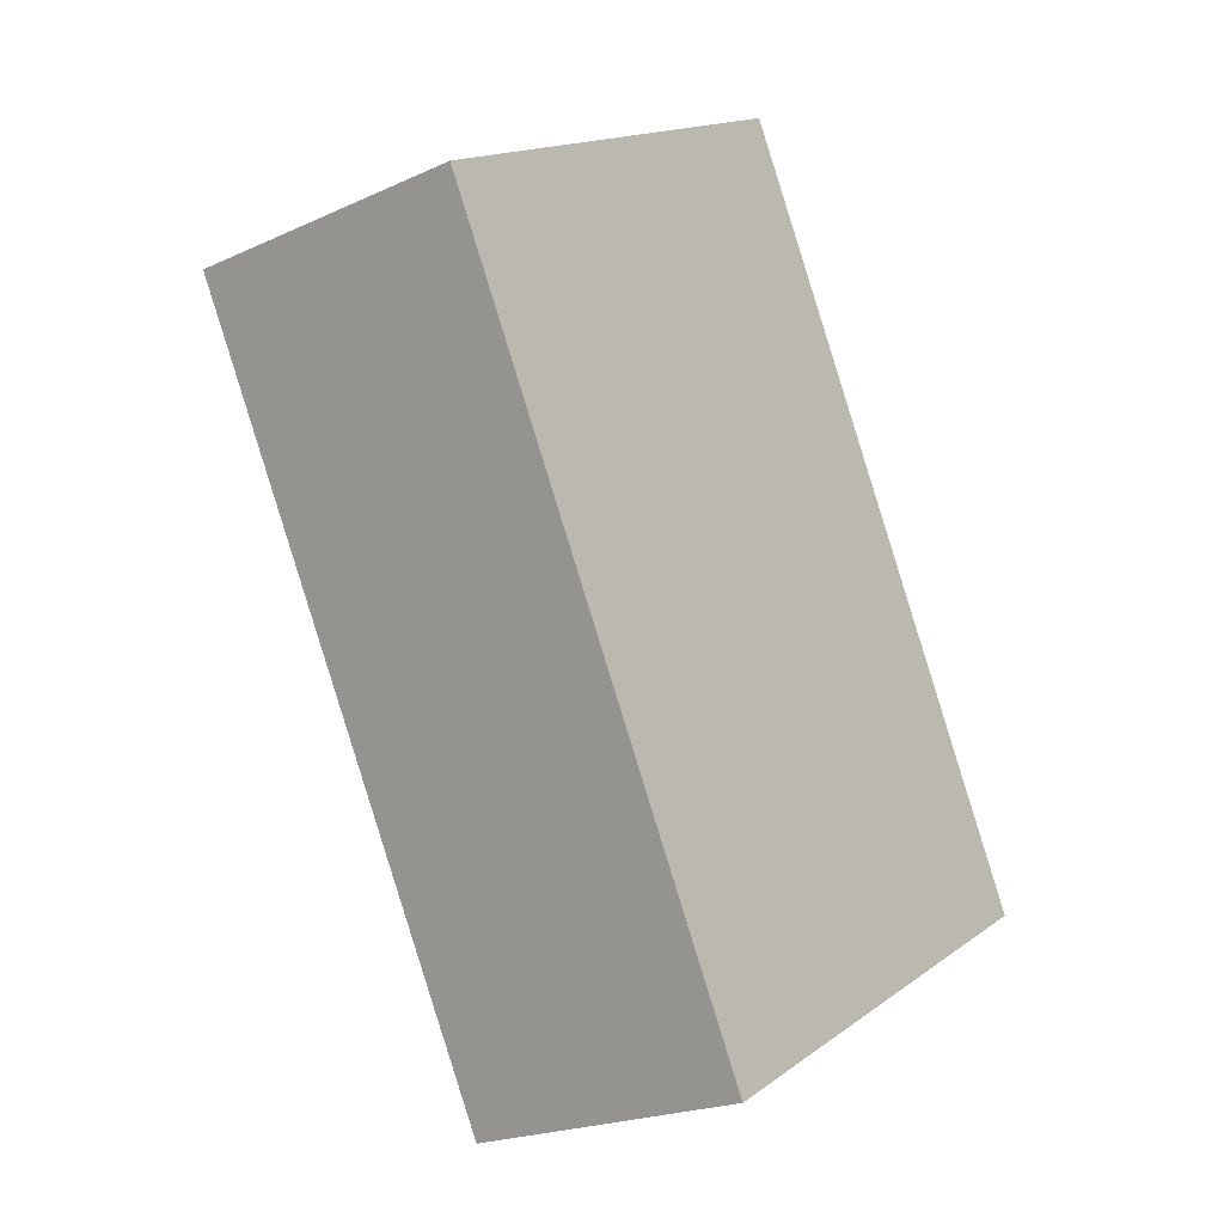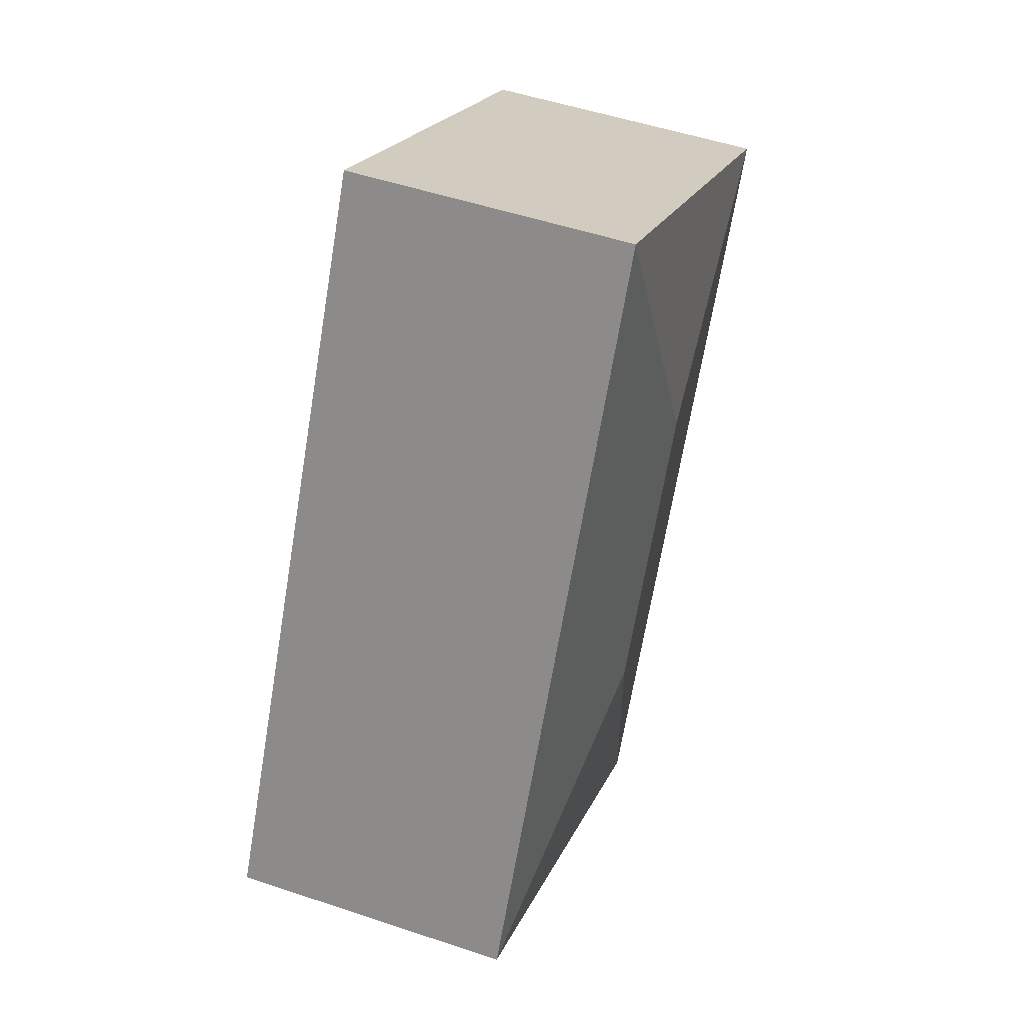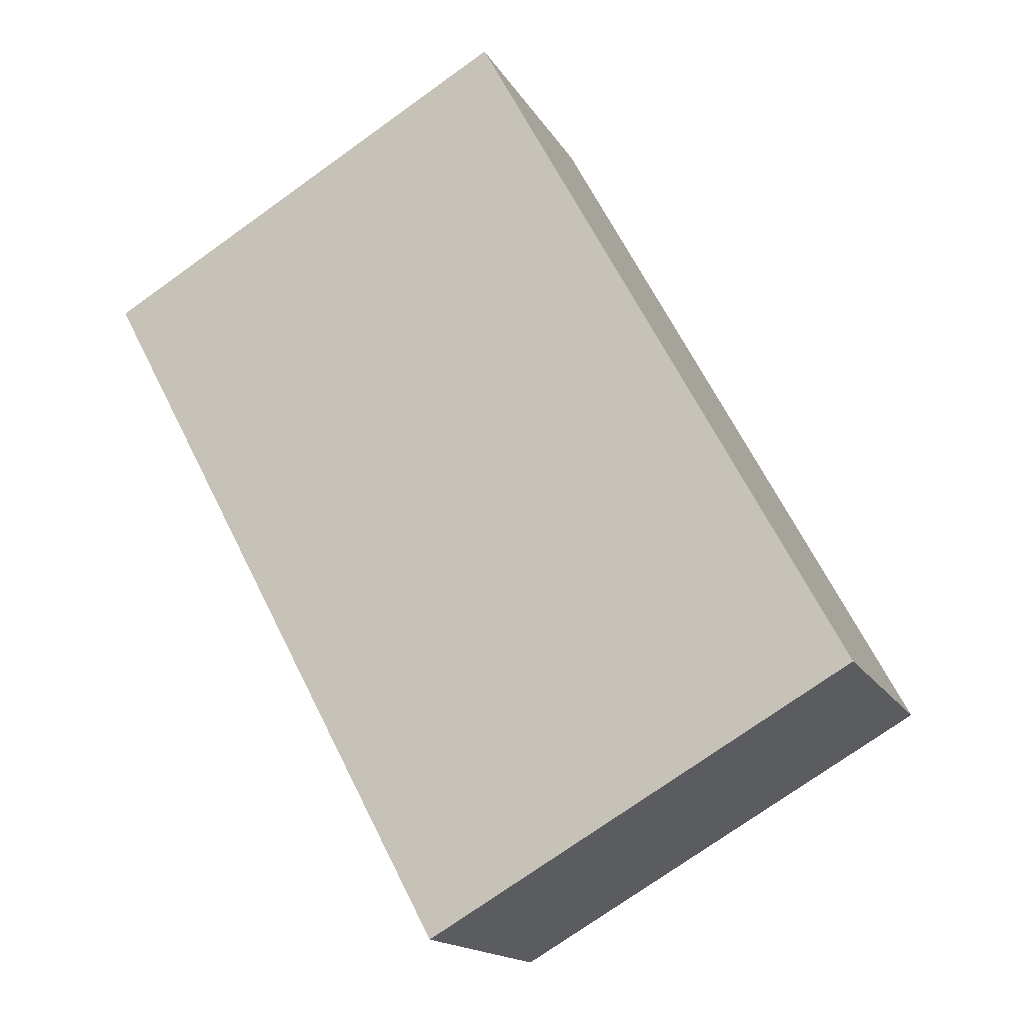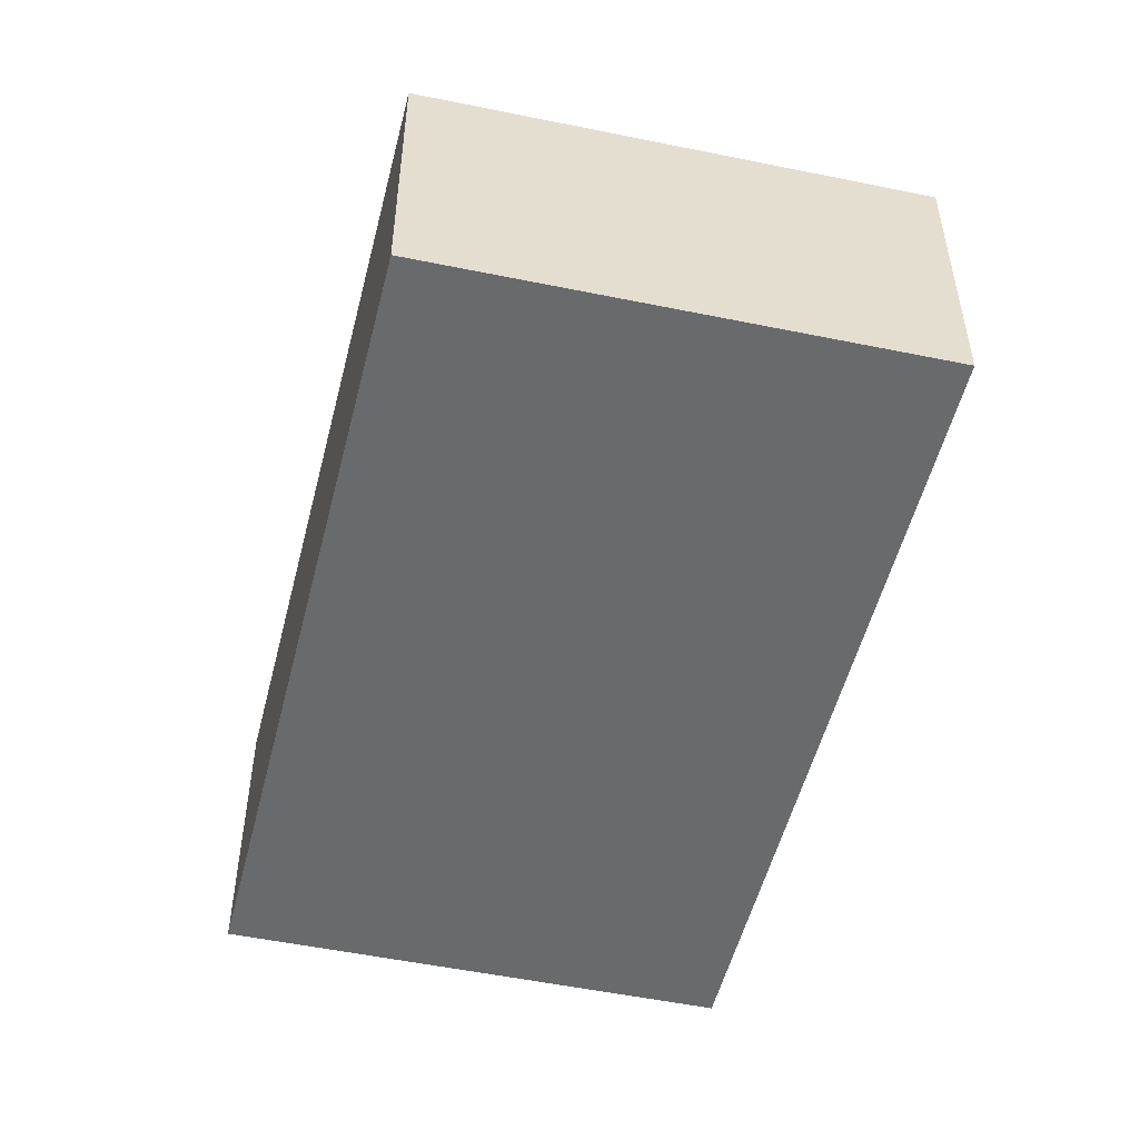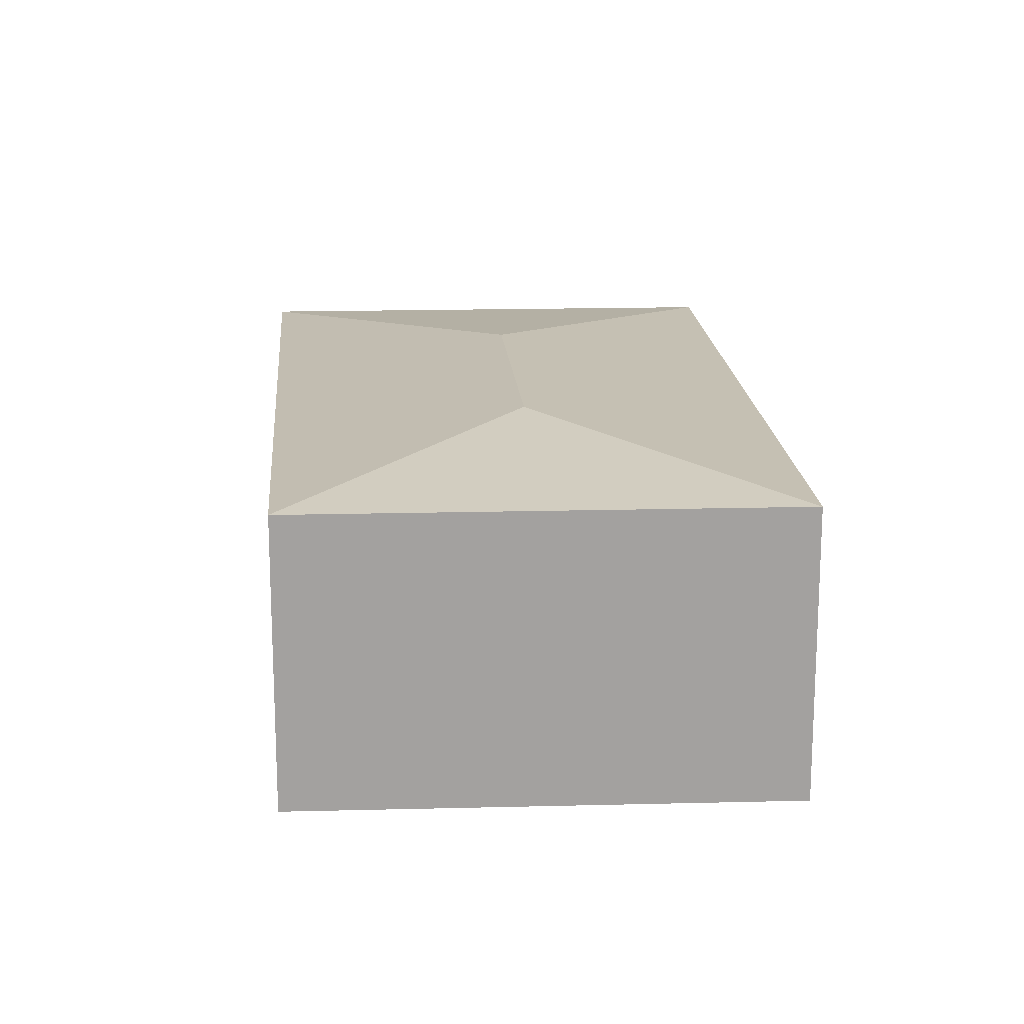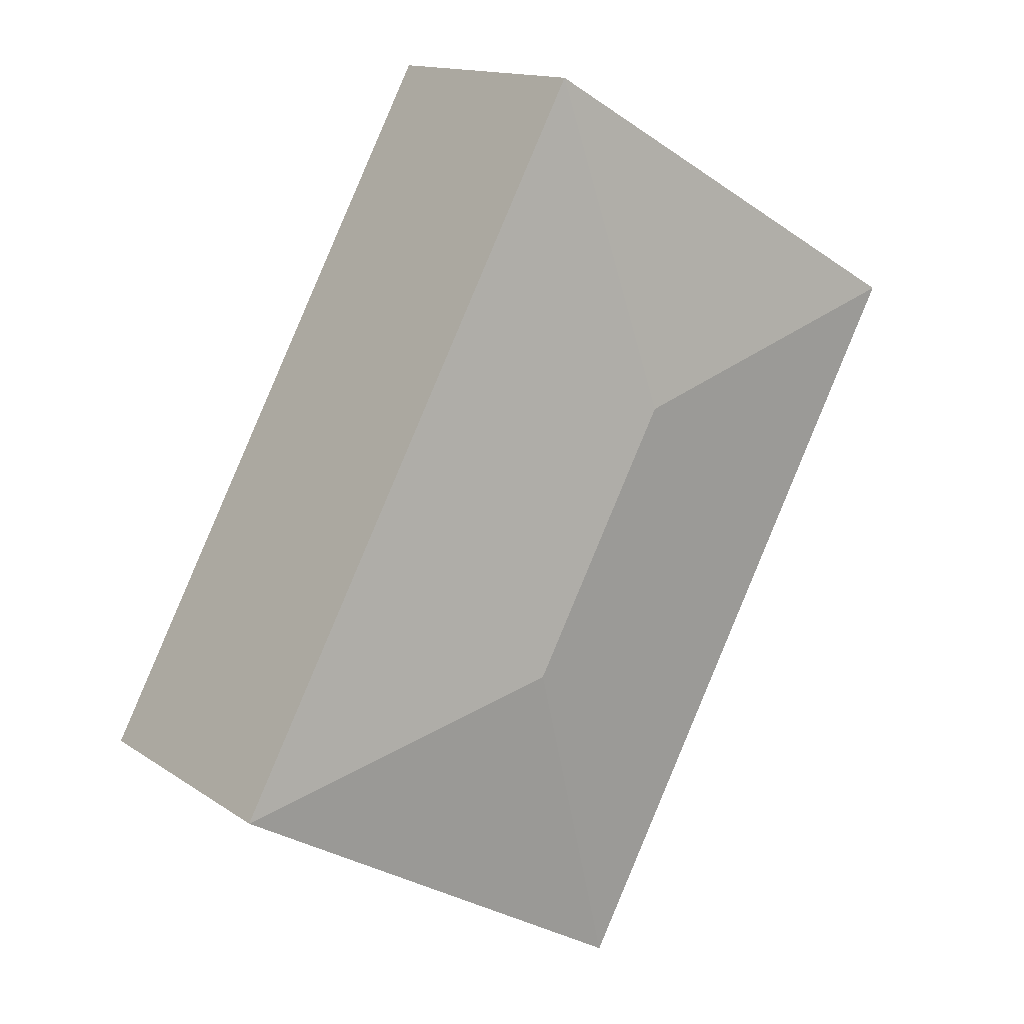
<metadata>
{"format":"obj","ext":"obj","renderer":"f3d","projection":"perspective","resolution":1024,"background":"white","views":[{"elev":-21.4,"azim":-51.0,"up":"+Z"},{"elev":51.0,"azim":110.1,"up":"+Z"},{"elev":-15.9,"azim":20.4,"up":"+Z"},{"elev":-52.9,"azim":-42.2,"up":"+Y"},{"elev":18.0,"azim":-32.6,"up":"+Y"},{"elev":14.1,"azim":145.2,"up":"+Z"}]}
</metadata>
<code>
v  2.764 2.641 -0.795
v  0 2.406 1.473e-16
v  3.583 2.406 2.052
v  3.132 2.407 -5.862
v  3.95 2.641 -3.016
v  6.715 2.406 -3.813
v  3.132 3.589e-16 -5.862
v  0 0 0
v  3.583 -1.256e-16 2.052
v  6.715 2.335e-16 -3.813
g defaultobject
f 1 2 3
f 1 4 2
f 4 1 5
f 5 3 6
f 3 5 1
f 5 6 4
f 7 2 4
f 2 7 8
f 8 3 2
f 3 8 9
f 9 6 3
f 6 9 10
f 6 7 4
f 7 6 10
f 10 8 7
f 8 10 9

</code>
